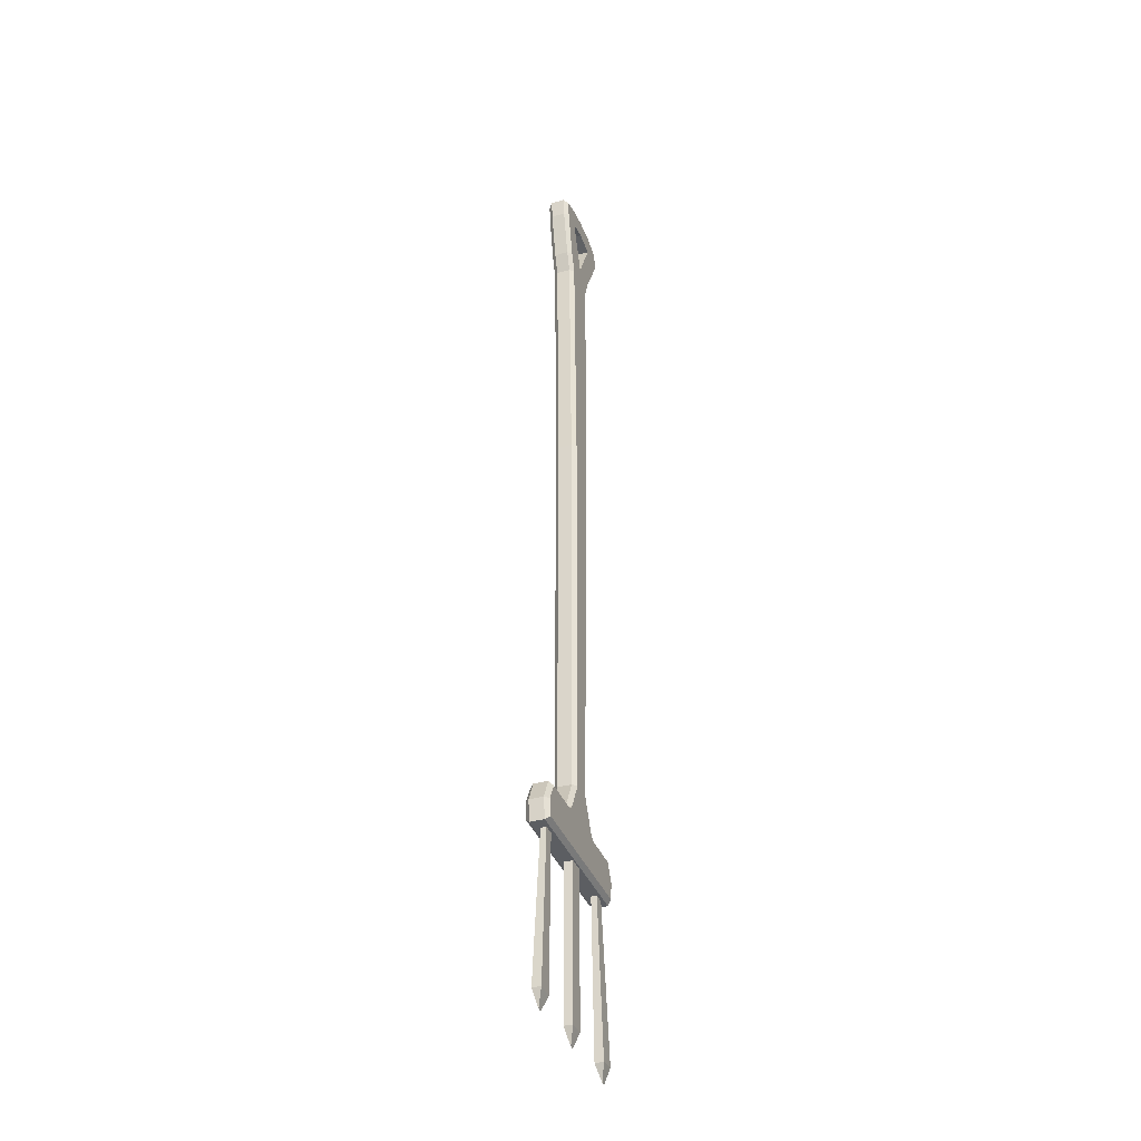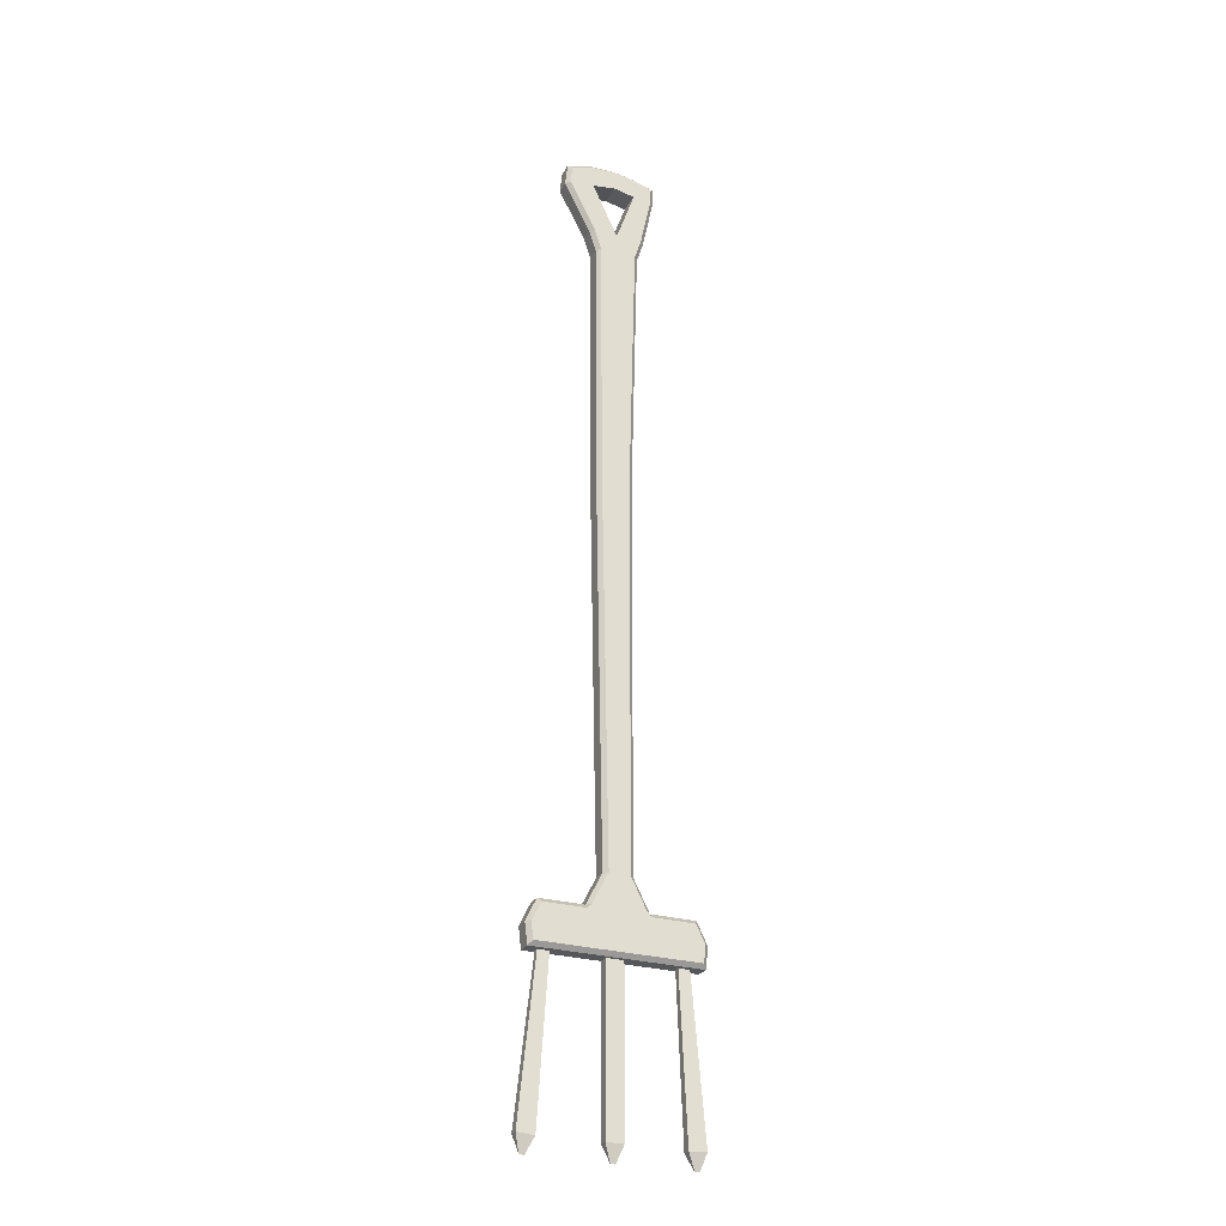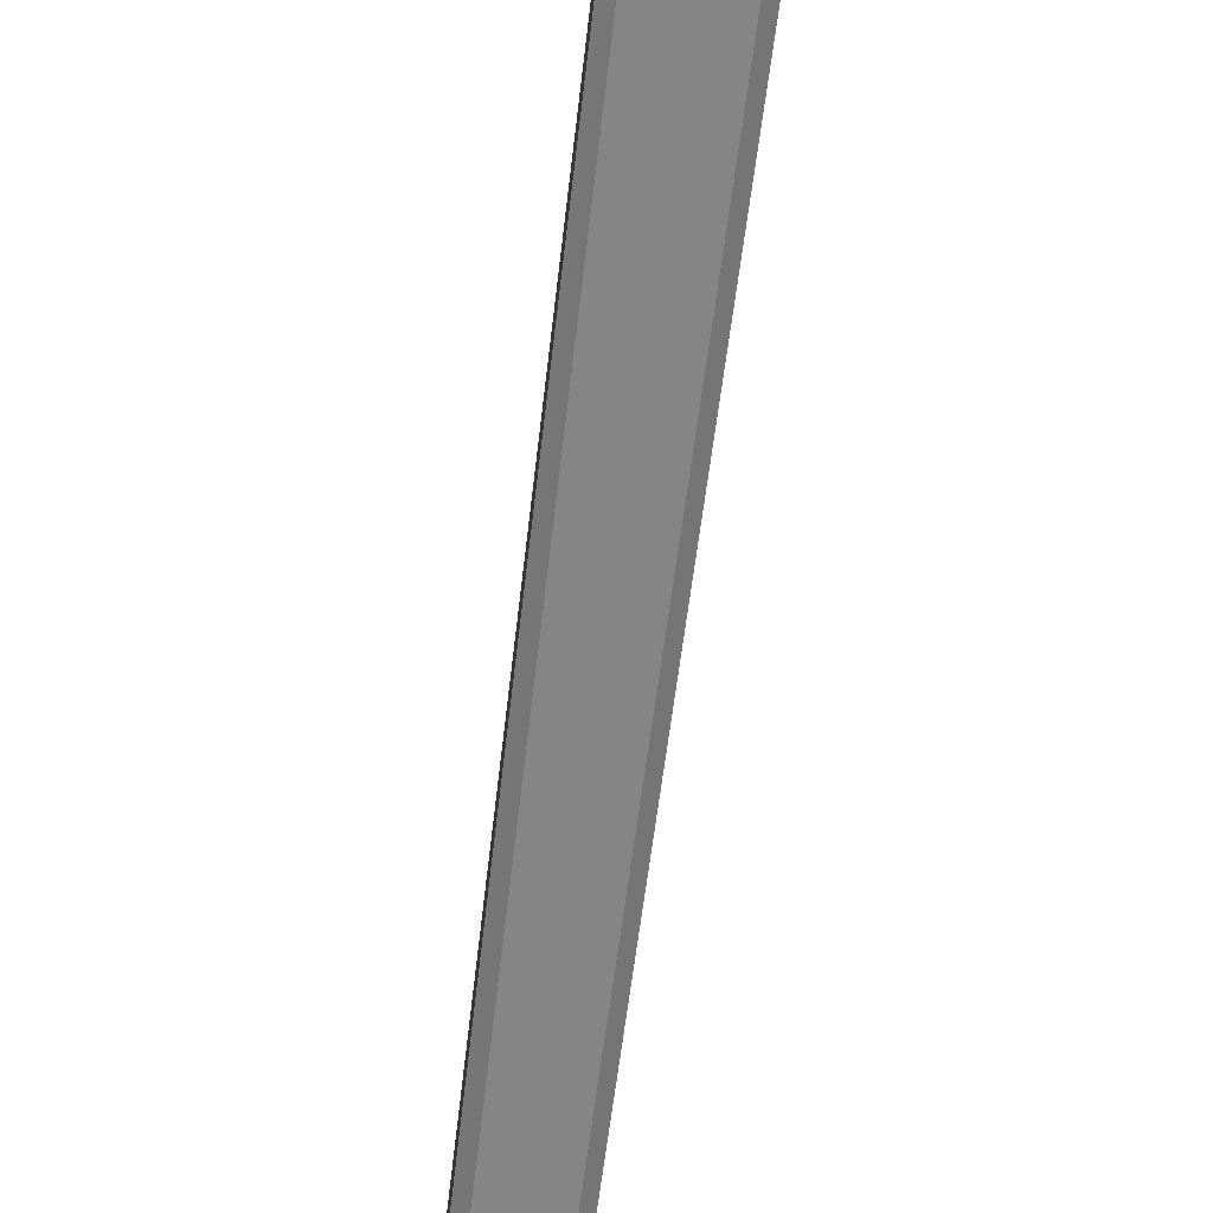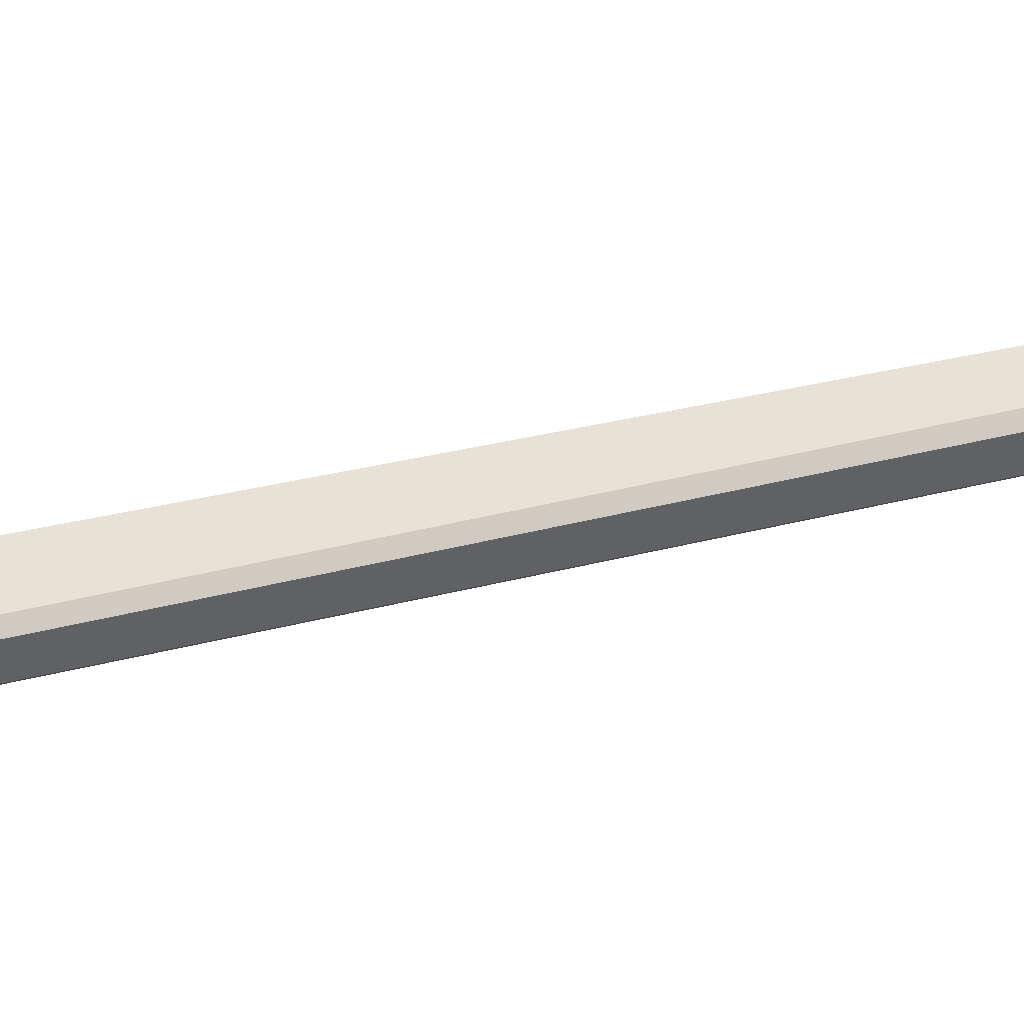
<metadata>
{"format":"obj","ext":"obj","renderer":"f3d","projection":"perspective","resolution":1024,"background":"white","views":[{"elev":-37.6,"azim":109.9,"up":"+Z"},{"elev":-27.1,"azim":-23.8,"up":"+Z"},{"elev":-61.9,"azim":-7.3,"up":"+Y"},{"elev":40.5,"azim":72.8,"up":"+Y"}]}
</metadata>
<code>
v -0.01904 -0.0103 -1.114
v 0.02341 -0.0103 -1.114
v -0.01904 0.0103 -1.114
v 0.02341 0.0103 -1.114
v 0.01821 0.01642 -0.5183
v -0.03018 0.0103 -0.5183
v -0.02406 -0.01642 -0.5183
v 0.02433 -0.0103 -0.5183
v 0.02774 0.01642 -0.1524
v -0.03209 0.0103 -0.1529
v -0.02597 -0.01642 -0.1529
v 0.03386 -0.0103 -0.1523
v 0.04032 -0.01642 -1.159
v -0.04207 -0.0103 -1.159
v -0.03595 0.01642 -1.159
v 0.04644 0.0103 -1.159
v 0.04644 -0.0103 -1.222
v -0.04207 -0.0103 -1.222
v -0.04207 0.0103 -1.222
v 0.04644 0.0103 -1.222
v -0.1071 -0.0103 -1.159
v -0.1033 0.01642 -1.165
v -0.1191 0.0103 -1.222
v -0.1137 -0.01642 -1.216
v 0.1115 0.0103 -1.159
v 0.1077 -0.01642 -1.165
v 0.1235 -0.0103 -1.222
v 0.118 0.01642 -1.216
v -0.00107 -0.01642 -0.1218
v 0.04358 -0.0103 -0.1208
v 0.03746 0.01642 -0.1209
v -0.00107 0.01642 -0.1218
v -0.04245 0.0103 -0.1214
v -0.03633 -0.01642 -0.1214
v 0.02634 0.01642 -0.04158
v 0.02634 -0.01642 -0.04158
v 0.05932 -0.0103 -0.04577
v 0.05325 0.01642 -0.045
v 0.02581 0.01642 -0.01047
v 0.02581 -0.01642 -0.01047
v 0.06128 -0.0103 -0.01474
v 0.05486 0.01642 -0.01924
v -0.03906 -0.01642 -0.04087
v -0.03906 0.01642 -0.04087
v -0.08177 0.0103 -0.04567
v -0.07569 -0.01642 -0.04499
v -0.0412 -0.01642 -0.007865
v -0.0412 0.01642 -0.007865
v -0.0782 0.0103 -0.01266
v -0.07255 -0.01642 -0.01737
v -0.004056 0.01642 -0.03562
v -0.00344 0.01642 -0.006232
v -0.003312 -0.0103 -0.000114
v -0.004056 -0.01642 -0.03562
v -0.1166 0.01642 -1.191
v -0.1227 -0.0103 -1.191
v -0.04571 -0.01642 -1.191
v 0.05008 -0.01642 -1.191
v 0.121 -0.01642 -1.191
v 0.1271 0.0103 -1.191
v 0.05008 0.01642 -1.191
v -0.04571 0.01642 -1.191
v -0.01292 -0.01642 -1.114
v 0.01729 -0.01642 -1.114
v -0.01292 0.01642 -1.114
v 0.01729 0.01642 -1.114
v 0.02433 0.0103 -0.5183
v -0.02406 0.01642 -0.5183
v -0.03018 -0.0103 -0.5183
v 0.01821 -0.01642 -0.5183
v 0.03386 0.0103 -0.1523
v -0.02597 0.01642 -0.1529
v -0.03209 -0.0103 -0.1529
v 0.02774 -0.01642 -0.1524
v 0.04713 -0.01642 -1.165
v 0.04644 -0.0103 -1.159
v -0.04276 -0.01642 -1.165
v -0.03595 -0.01642 -1.159
v -0.04276 0.01642 -1.165
v -0.04207 0.0103 -1.159
v 0.04713 0.01642 -1.165
v 0.04032 0.01642 -1.159
v 0.04716 -0.01642 -1.216
v -0.04278 -0.01642 -1.216
v -0.04278 0.01642 -1.216
v 0.04716 0.01642 -1.216
v -0.1033 -0.01642 -1.165
v -0.1071 0.0103 -1.159
v -0.1137 0.01642 -1.216
v -0.1191 -0.0103 -1.222
v 0.1077 0.01642 -1.165
v 0.1115 -0.0103 -1.159
v 0.118 -0.01642 -1.216
v 0.1235 0.0103 -1.222
v 0.03746 -0.01642 -0.1209
v 0.04358 0.0103 -0.1208
v -0.03633 0.01642 -0.1214
v -0.04245 -0.0103 -0.1214
v 0.05325 -0.01642 -0.045
v 0.05932 0.0103 -0.04577
v 0.02571 0.0103 -0.004348
v 0.02571 -0.0103 -0.004348
v 0.05486 -0.01642 -0.01924
v 0.06128 0.0103 -0.01474
v -0.07569 0.01642 -0.04499
v -0.08177 -0.0103 -0.04567
v -0.0416 -0.0103 -0.001758
v -0.0416 0.0103 -0.001758
v -0.07255 0.01642 -0.01737
v -0.0782 -0.0103 -0.01266
v -0.003312 0.0103 -0.000114
v -0.00344 -0.01642 -0.006232
v -0.1227 0.0103 -1.191
v -0.1166 -0.01642 -1.191
v 0.1271 -0.0103 -1.191
v 0.121 0.01642 -1.191
v -0.01201 -0.00448 -1.203
v 0.01349 -0.00448 -1.203
v -0.002649 0.001894 -1.474
v -0.01201 0.008268 -1.203
v 0.01349 0.008268 -1.203
v 0.004127 0.001894 -1.474
v -0.01201 0.008268 -1.45
v 0.01349 0.008268 -1.45
v 0.01349 -0.00448 -1.45
v -0.01201 -0.00448 -1.45
v -0.1007 -0.002042 -1.203
v -0.085 -0.002042 -1.204
v -0.1198 0.001894 -1.473
v -0.1007 0.005831 -1.203
v -0.085 0.005831 -1.204
v -0.1131 0.001894 -1.473
v -0.1271 0.008268 -1.448
v -0.1017 0.008268 -1.451
v -0.1017 -0.00448 -1.451
v -0.1271 -0.00448 -1.448
v 0.08792 -0.002042 -1.203
v 0.1036 -0.002042 -1.203
v 0.1091 0.001894 -1.474
v 0.08792 0.005831 -1.203
v 0.1036 0.005831 -1.203
v 0.1159 0.001894 -1.473
v 0.09828 0.008268 -1.45
v 0.1237 0.008268 -1.449
v 0.1237 -0.00448 -1.449
v 0.09828 -0.00448 -1.45
f 1 69 3
f 7 64 70
f 5 65 68
f 8 2 67
f 69 73 6
f 11 70 74
f 9 68 72
f 12 8 71
f 104 101 41
f 64 78 13
f 1 80 14
f 15 81 61
f 4 76 16
f 75 13 58
f 21 88 56
f 79 15 62
f 25 92 60
f 14 88 21
f 79 62 22
f 19 90 23
f 84 114 24
f 16 92 25
f 75 58 26
f 17 94 27
f 86 116 28
f 19 20 18
f 108 49 107
f 12 96 30
f 9 32 31
f 10 98 33
f 11 29 34
f 32 36 35
f 29 99 36
f 30 100 37
f 31 35 38
f 36 103 40
f 37 104 41
f 38 39 42
f 29 44 43
f 32 105 44
f 33 106 45
f 34 43 46
f 44 109 48
f 45 110 49
f 46 47 50
f 35 36 51
f 36 112 54
f 102 101 53
f 39 35 52
f 54 43 51
f 112 47 54
f 111 108 53
f 51 48 52
f 113 23 56
f 115 27 60
f 62 85 55
f 57 87 114
f 58 83 59
f 61 91 116
f 57 84 58
f 61 86 62
f 13 75 76
f 14 77 78
f 15 79 80
f 16 81 82
f 7 1 63
f 5 4 66
f 65 6 68
f 64 8 70
f 68 10 72
f 70 12 74
f 9 67 5
f 11 69 7
f 2 13 76
f 63 14 78
f 3 15 80
f 66 16 82
f 86 20 19
f 88 55 113
f 90 114 56
f 77 21 87
f 80 22 88
f 85 23 89
f 18 24 90
f 92 59 115
f 94 116 60
f 81 25 91
f 76 26 92
f 83 27 93
f 20 28 94
f 84 17 83
f 86 19 85
f 74 30 95
f 71 31 96
f 72 33 97
f 73 34 98
f 95 37 99
f 96 38 100
f 102 103 41
f 104 39 101
f 99 41 103
f 100 42 104
f 97 45 105
f 98 46 106
f 108 109 49
f 110 47 107
f 105 49 109
f 106 50 110
f 40 53 112
f 101 52 111
f 111 48 108
f 112 107 47
f 113 89 23
f 56 87 21
f 115 93 27
f 60 91 25
f 117 126 118
f 120 121 123
f 118 125 121
f 119 126 123
f 126 119 125
f 124 122 123
f 125 122 124
f 126 117 123
f 127 136 128
f 130 131 133
f 128 135 131
f 129 136 133
f 136 129 135
f 134 132 133
f 135 132 134
f 136 127 133
f 137 146 138
f 140 141 143
f 138 145 141
f 139 146 143
f 146 139 145
f 144 142 143
f 145 142 144
f 146 137 143
f 69 6 3
f 2 4 67
f 73 10 6
f 8 67 71
f 101 102 41
f 1 3 80
f 4 2 76
f 13 57 58
f 88 113 56
f 15 61 62
f 92 115 60
f 14 80 88
f 62 55 22
f 19 18 90
f 84 57 114
f 16 76 92
f 58 59 26
f 17 20 94
f 86 61 116
f 49 110 107
f 13 78 77
f 12 71 96
f 9 97 32
f 10 73 98
f 11 95 29
f 32 29 36
f 29 95 99
f 30 96 100
f 31 32 35
f 36 99 103
f 37 100 104
f 38 35 39
f 29 32 44
f 32 97 105
f 33 98 106
f 34 29 43
f 44 105 109
f 45 106 110
f 46 43 47
f 36 54 51
f 36 40 112
f 101 111 53
f 35 51 52
f 43 44 51
f 47 43 54
f 108 107 53
f 51 44 48
f 23 90 56
f 27 94 60
f 85 89 55
f 57 77 87
f 83 93 59
f 61 81 91
f 7 69 1
f 5 67 4
f 65 3 6
f 64 2 8
f 68 6 10
f 70 8 12
f 9 71 67
f 11 73 69
f 2 64 13
f 63 1 14
f 3 65 15
f 66 4 16
f 88 22 55
f 90 24 114
f 77 14 21
f 80 79 22
f 85 19 23
f 18 84 24
f 92 26 59
f 94 28 116
f 81 16 25
f 76 75 26
f 83 17 27
f 20 86 28
f 74 12 30
f 71 9 31
f 72 10 33
f 73 11 34
f 95 30 37
f 96 31 38
f 102 40 103
f 104 42 39
f 99 37 41
f 100 38 42
f 97 33 45
f 98 34 46
f 108 48 109
f 110 50 47
f 105 45 49
f 106 46 50
f 40 102 53
f 101 39 52
f 111 52 48
f 112 53 107
f 113 55 89
f 56 114 87
f 115 59 93
f 60 116 91
f 126 125 118
f 121 124 123
f 125 124 121
f 119 122 125
f 122 119 123
f 117 120 123
f 136 135 128
f 131 134 133
f 135 134 131
f 129 132 135
f 132 129 133
f 127 130 133
f 146 145 138
f 141 144 143
f 145 144 141
f 139 142 145
f 142 139 143
f 137 140 143
f 86 85 62
f 15 66 82
f 15 82 81
f 9 5 68
f 5 66 65
f 15 65 66
f 11 74 95
f 9 72 97
f 11 7 70
f 7 63 64
f 64 63 78
f 20 17 18
f 84 18 17
f 13 77 57
f 84 83 58

</code>
